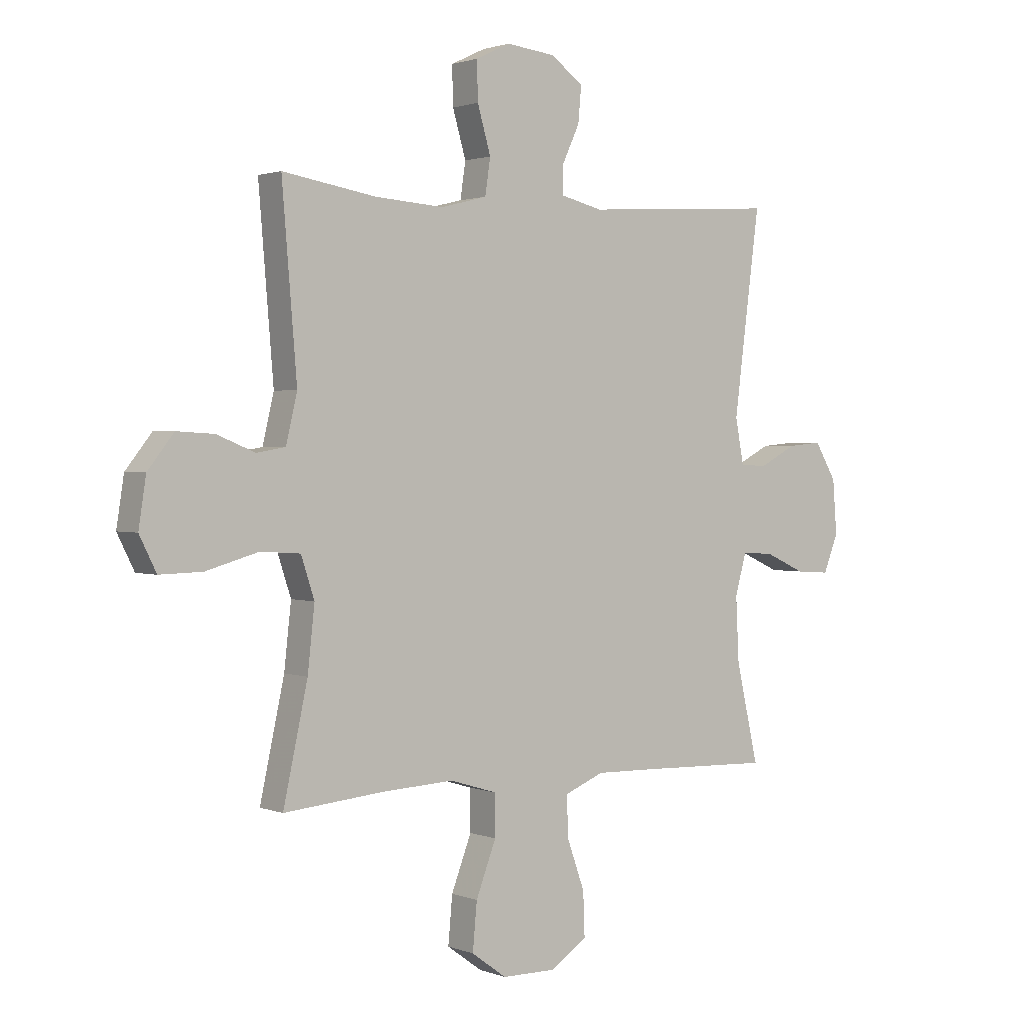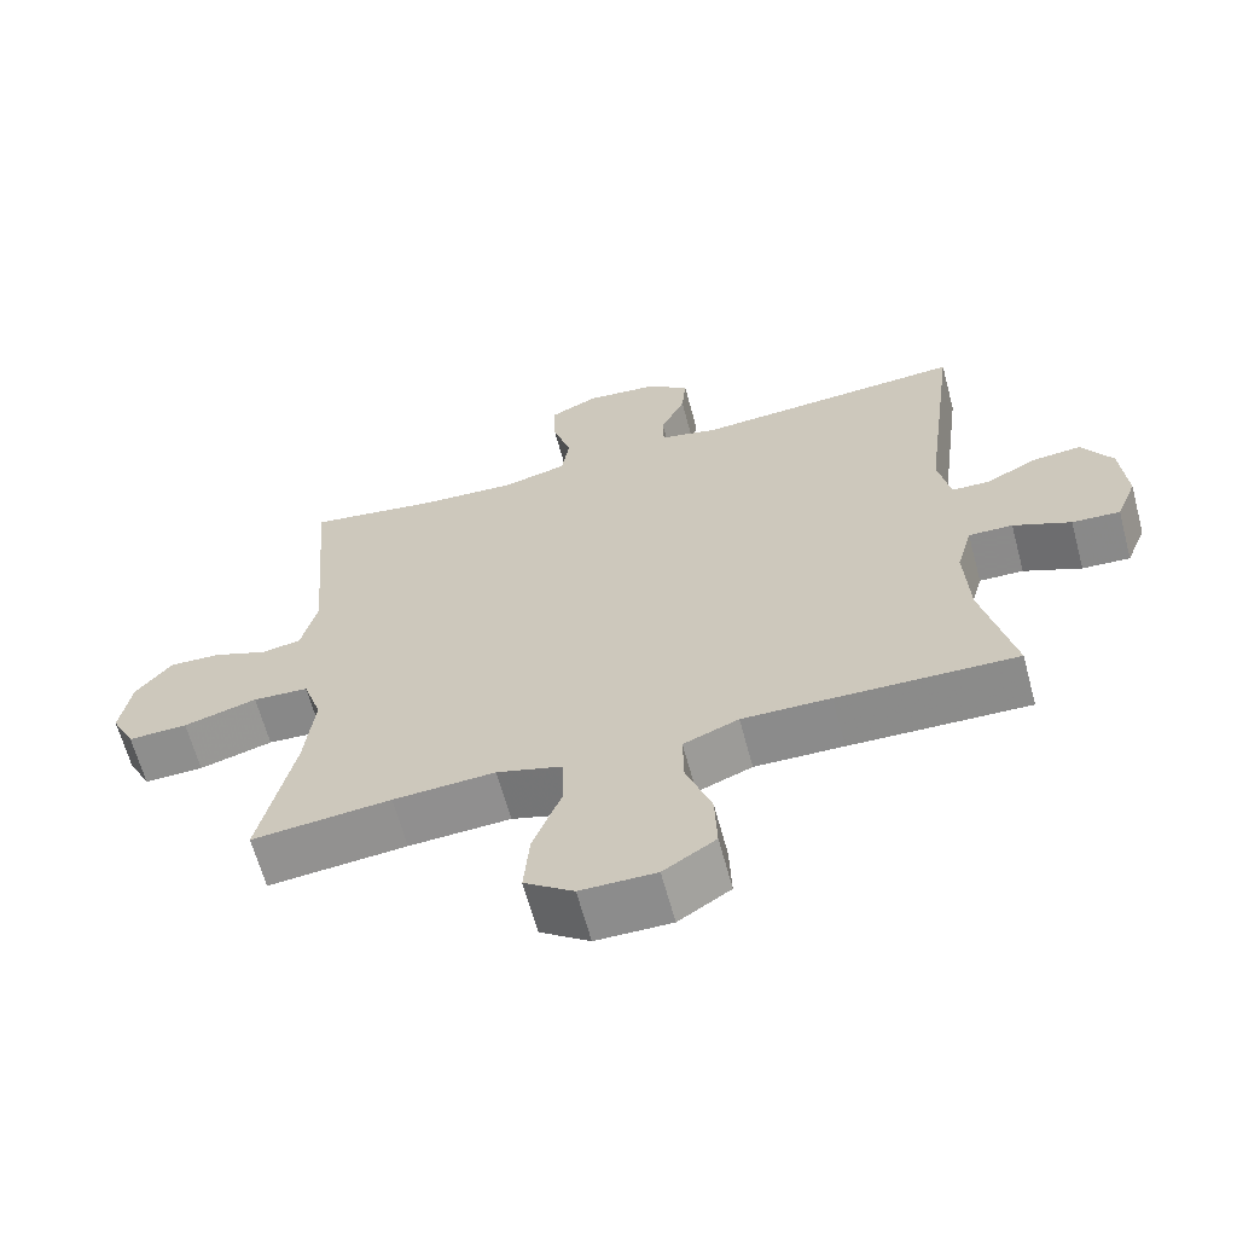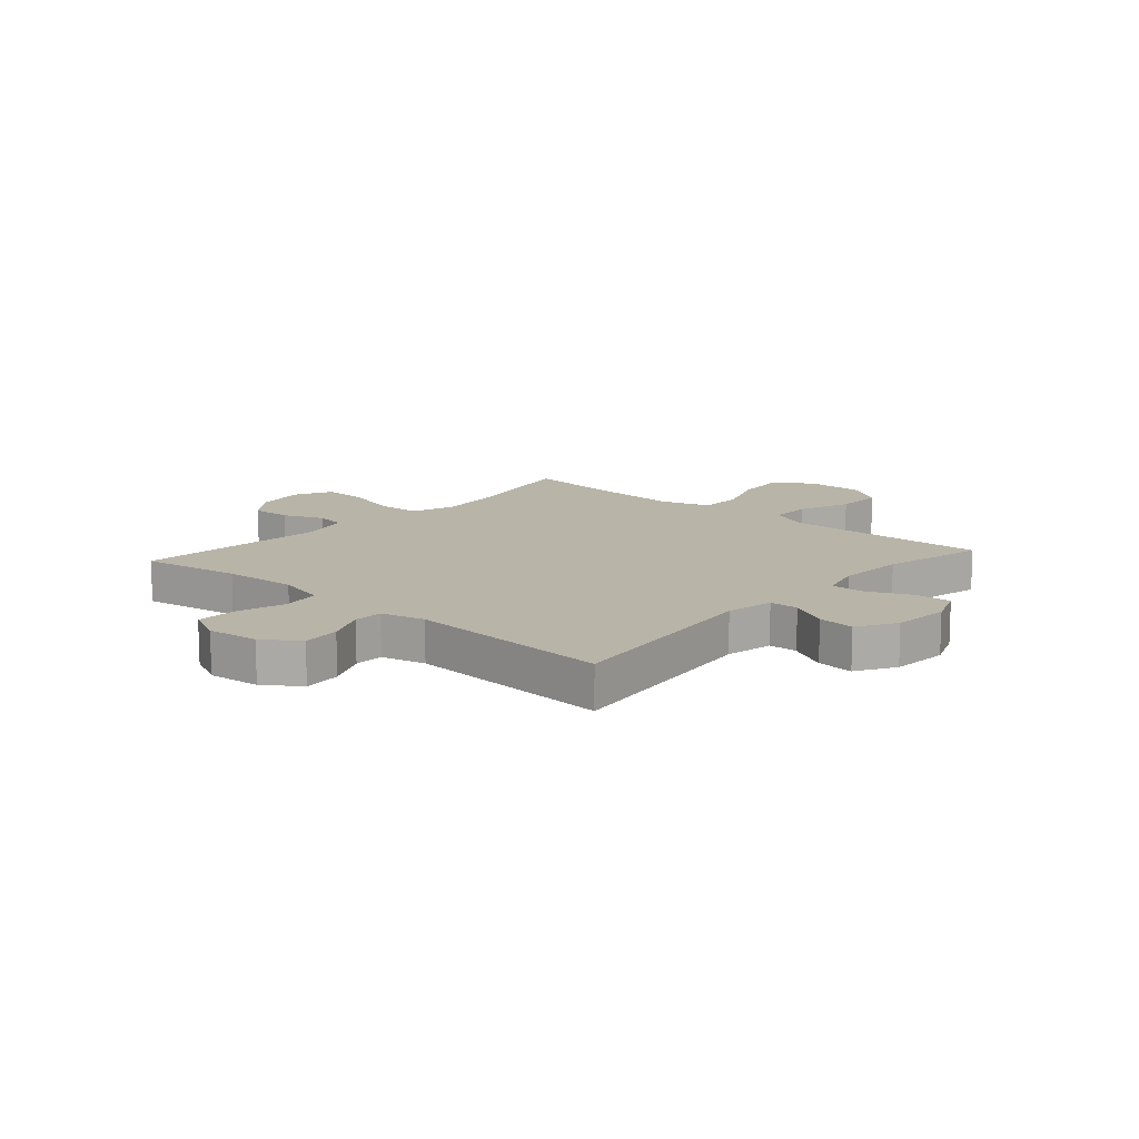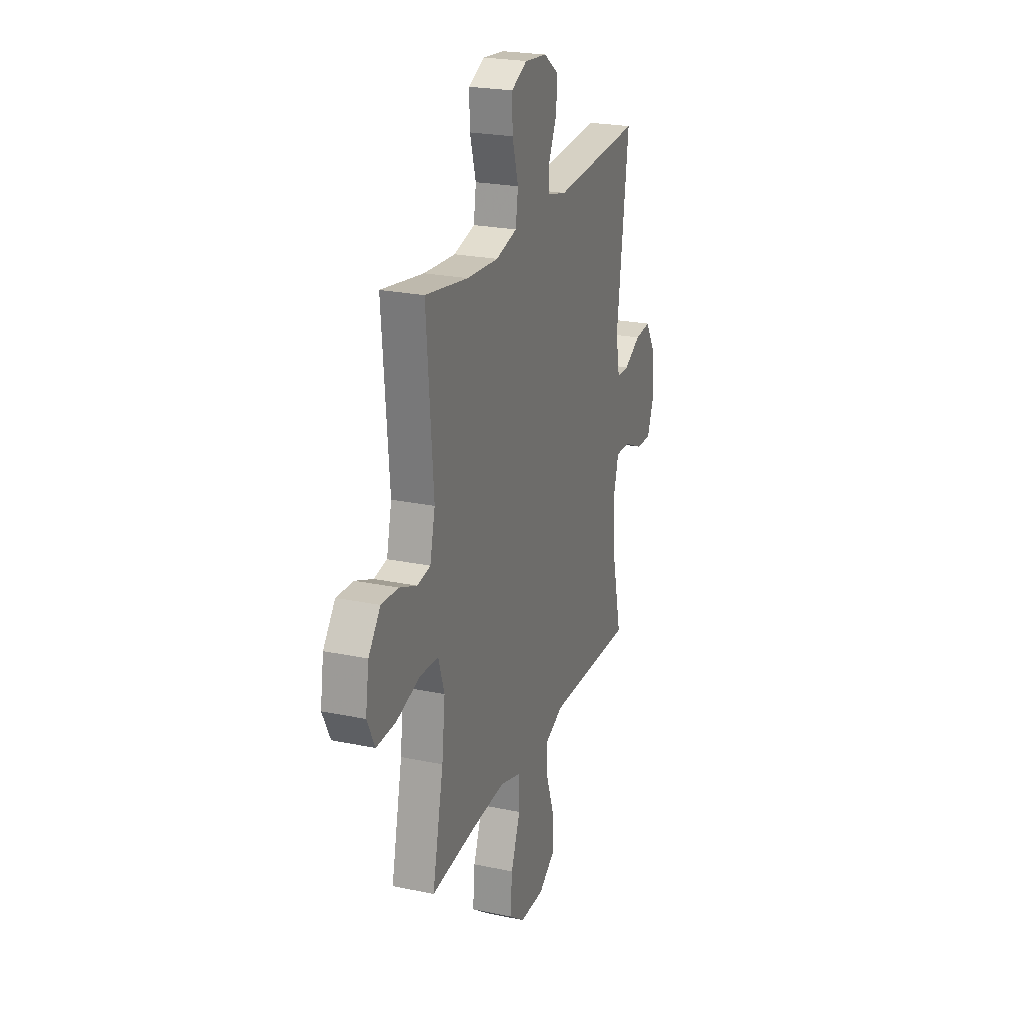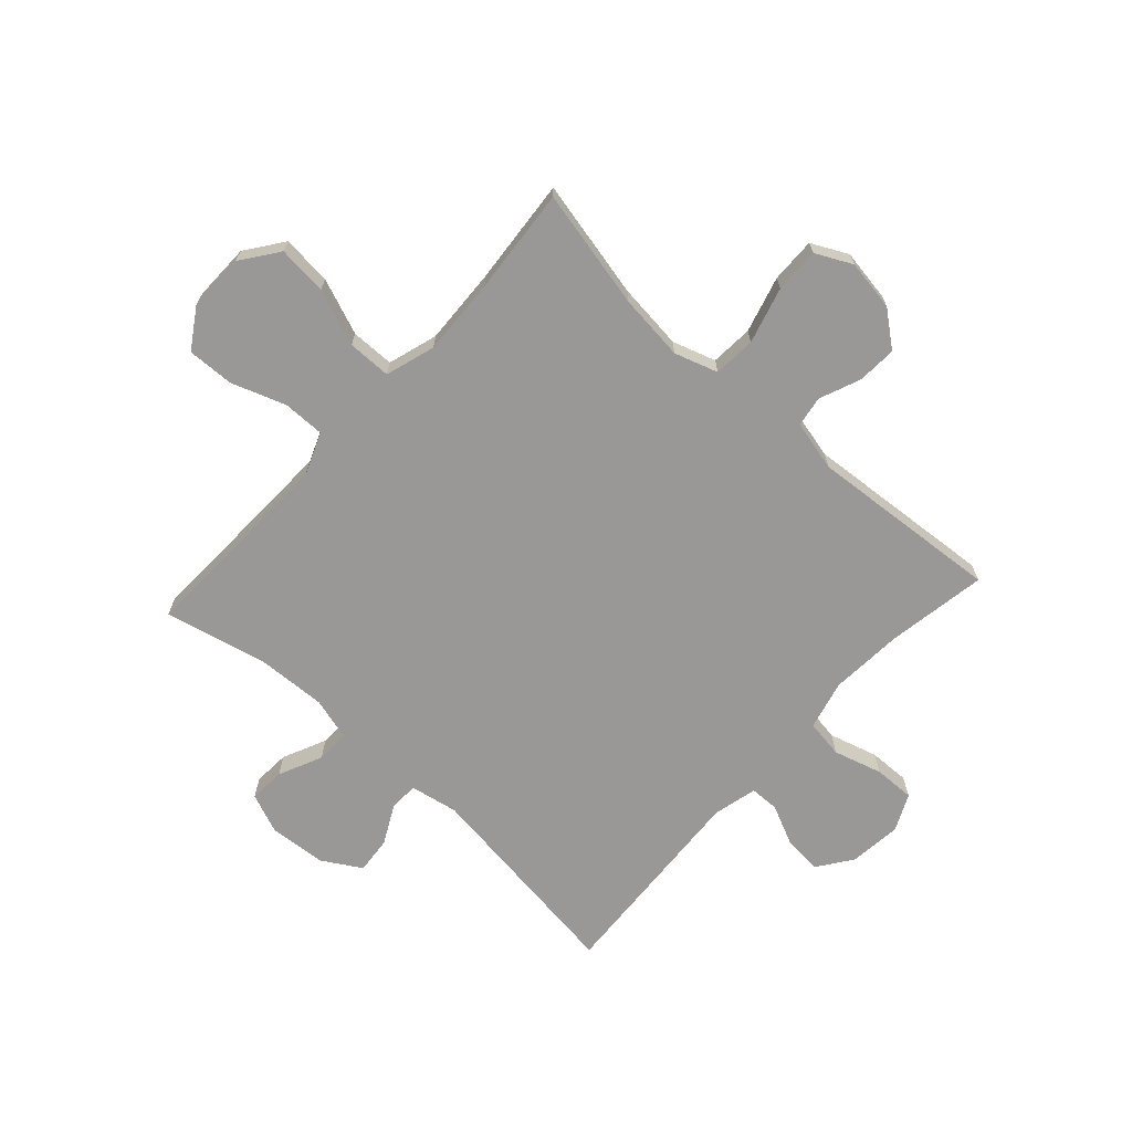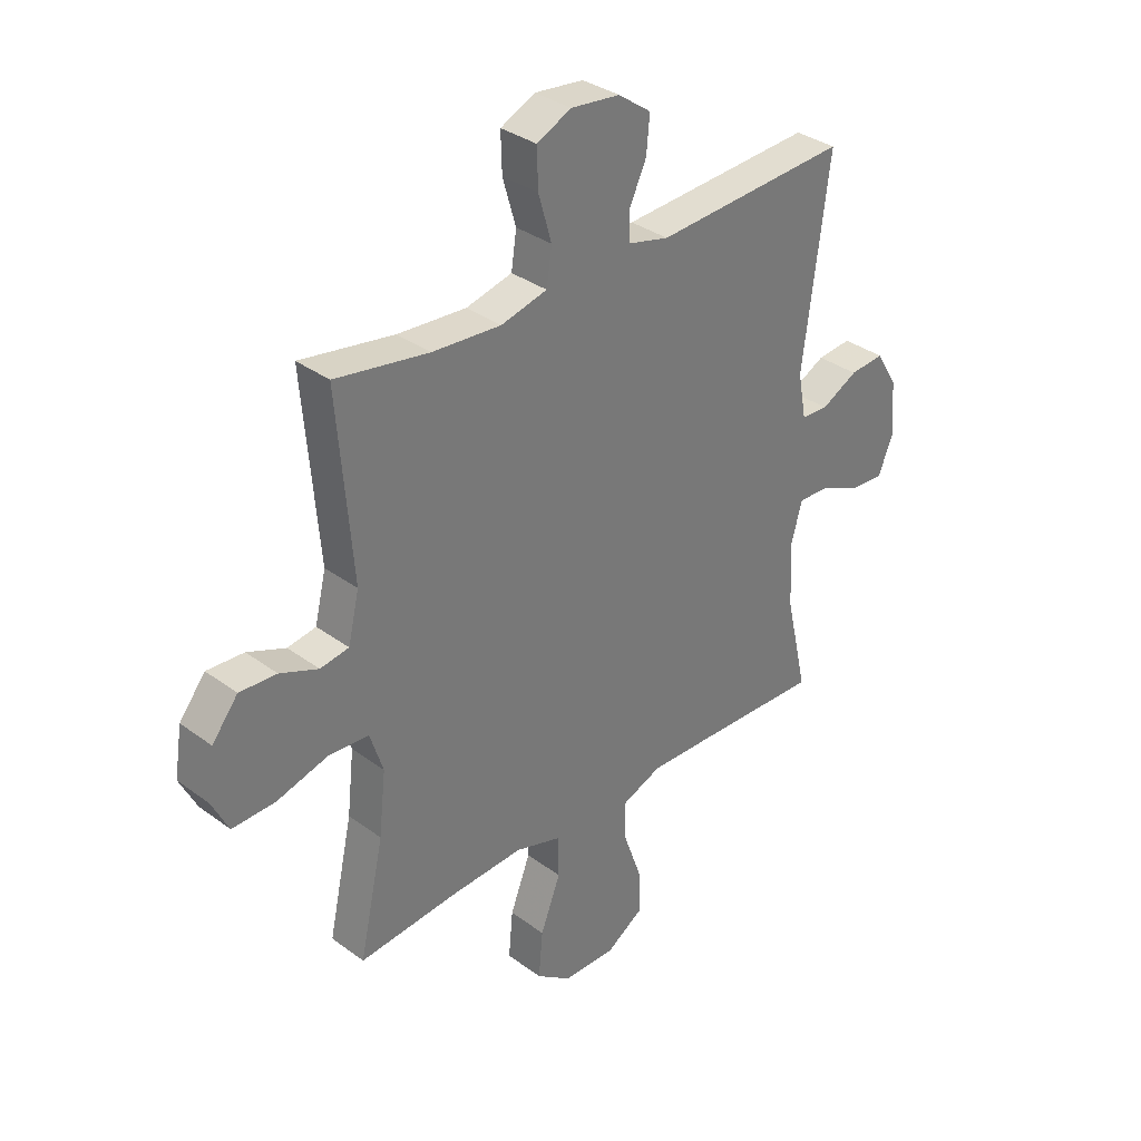
<metadata>
{"format":"obj","ext":"obj","renderer":"f3d","projection":"perspective","resolution":1024,"background":"white","views":[{"elev":1.6,"azim":-37.0,"up":"+Z"},{"elev":-64.4,"azim":15.1,"up":"+Z"},{"elev":13.0,"azim":41.6,"up":"+Y"},{"elev":23.6,"azim":-70.6,"up":"+Z"},{"elev":-68.6,"azim":-132.4,"up":"+Y"},{"elev":33.8,"azim":-45.0,"up":"+Z"}]}
</metadata>
<code>
v 0.5 0.07 -0.5
v 0.259 0.07 -0.492
v 0.14 0.07 -0.489
v 0.066 0.07 -0.519
v 0.067 0.07 -0.593
v 0.101 0.07 -0.688
v 0.104 0.07 -0.771
v 0.034 0.07 -0.816
v -0.067 0.07 -0.815
v -0.133 0.07 -0.767
v -0.125 0.07 -0.679
v -0.087 0.07 -0.58
v -0.088 0.07 -0.503
v -0.176 0.07 -0.476
v -0.313 0.07 -0.483
v -0.5 0.07 -0.5
v -0.454 0.07 -0.289
v -0.441 0.07 -0.171
v -0.466 0.07 -0.095
v -0.541 0.07 -0.09
v -0.64 0.07 -0.118
v -0.72 0.07 -0.12
v -0.752 0.07 -0.056
v -0.738 0.07 0.034
v -0.689 0.07 0.096
v -0.619 0.07 0.092
v -0.547 0.07 0.063
v -0.493 0.07 0.072
v -0.472 0.07 0.161
v -0.5 0.07 0.5
v -0.324 0.07 0.471
v -0.194 0.07 0.462
v -0.107 0.07 0.484
v -0.097 0.07 0.551
v -0.122 0.07 0.637
v -0.124 0.07 0.709
v -0.059 0.07 0.74
v 0.033 0.07 0.73
v 0.095 0.07 0.686
v 0.089 0.07 0.619
v 0.056 0.07 0.548
v 0.057 0.07 0.496
v 0.135 0.07 0.477
v 0.5 0.07 0.5
v 0.451 0.07 0.124
v 0.467 0.07 0.039
v 0.518 0.07 0.037
v 0.587 0.07 0.073
v 0.652 0.07 0.079
v 0.693 0.07 0.011
v 0.701 0.07 -0.091
v 0.673 0.07 -0.161
v 0.609 0.07 -0.157
v 0.532 0.07 -0.122
v 0.473 0.07 -0.12
v 0.452 0.07 -0.196
v 0.458 0.07 -0.317
v 0.5 0 -0.5
v 0.259 0 -0.492
v 0.14 0 -0.489
v 0.066 0 -0.519
v 0.067 0 -0.593
v 0.101 0 -0.688
v 0.104 0 -0.771
v 0.034 0 -0.816
v -0.067 0 -0.815
v -0.133 0 -0.767
v -0.125 0 -0.679
v -0.087 0 -0.58
v -0.088 0 -0.503
v -0.176 0 -0.476
v -0.313 0 -0.483
v -0.5 0 -0.5
v -0.454 0 -0.289
v -0.441 0 -0.171
v -0.466 0 -0.095
v -0.541 0 -0.09
v -0.64 0 -0.118
v -0.72 0 -0.12
v -0.752 0 -0.056
v -0.738 0 0.034
v -0.689 0 0.096
v -0.619 0 0.092
v -0.547 0 0.063
v -0.493 0 0.072
v -0.472 0 0.161
v -0.5 0 0.5
v -0.324 0 0.471
v -0.194 0 0.462
v -0.107 0 0.484
v -0.097 0 0.551
v -0.122 0 0.637
v -0.124 0 0.709
v -0.059 0 0.74
v 0.033 0 0.73
v 0.095 0 0.686
v 0.089 0 0.619
v 0.056 0 0.548
v 0.057 0 0.496
v 0.135 0 0.477
v 0.5 0 0.5
v 0.451 0 0.124
v 0.467 0 0.039
v 0.518 0 0.037
v 0.587 0 0.073
v 0.652 0 0.079
v 0.693 0 0.011
v 0.701 0 -0.091
v 0.673 0 -0.161
v 0.609 0 -0.157
v 0.532 0 -0.122
v 0.473 0 -0.12
v 0.452 0 -0.196
v 0.458 0 -0.317
f 52 53 54
f 51 52 54
f 50 51 54
f 49 50 54
f 48 49 54
f 47 48 54
f 46 47 54 55
f 45 46 55 56
f 43 44 45
f 42 43 45 56
f 39 40 41
f 38 39 41
f 37 38 41
f 36 37 41
f 35 36 41
f 34 35 41
f 33 34 41 42
f 42 56 57
f 33 42 57
f 32 33 57
f 29 30 31
f 57 1 2
f 32 57 2
f 31 32 2
f 29 31 2
f 28 29 2
f 25 26 27
f 24 25 27
f 23 24 27
f 22 23 27
f 21 22 27
f 20 21 27
f 15 16 17
f 14 15 17 18
f 13 14 18 19
f 10 11 12
f 9 10 12
f 8 9 12
f 7 8 12
f 6 7 12
f 5 6 12
f 4 5 12 13
f 3 4 13 19
f 28 2 3 19
f 19 20 27 28
f 111 110 109
f 111 109 108
f 111 108 107
f 111 107 106
f 111 106 105
f 111 105 104
f 112 111 104 103
f 113 112 103 102
f 102 101 100
f 113 102 100 99
f 98 97 96
f 98 96 95
f 98 95 94
f 98 94 93
f 98 93 92
f 98 92 91
f 99 98 91 90
f 114 113 99
f 114 99 90
f 114 90 89
f 88 87 86
f 59 58 114
f 59 114 89
f 59 89 88
f 59 88 86
f 59 86 85
f 84 83 82
f 84 82 81
f 84 81 80
f 84 80 79
f 84 79 78
f 84 78 77
f 74 73 72
f 75 74 72 71
f 76 75 71 70
f 69 68 67
f 69 67 66
f 69 66 65
f 69 65 64
f 69 64 63
f 69 63 62
f 70 69 62 61
f 76 70 61 60
f 76 60 59 85
f 85 84 77 76
f 1 58 59 2
f 2 59 60 3
f 3 60 61 4
f 4 61 62 5
f 5 62 63 6
f 6 63 64 7
f 7 64 65 8
f 8 65 66 9
f 9 66 67 10
f 10 67 68 11
f 11 68 69 12
f 12 69 70 13
f 13 70 71 14
f 14 71 72 15
f 15 72 73 16
f 16 73 74 17
f 17 74 75 18
f 18 75 76 19
f 19 76 77 20
f 20 77 78 21
f 21 78 79 22
f 22 79 80 23
f 23 80 81 24
f 24 81 82 25
f 25 82 83 26
f 26 83 84 27
f 27 84 85 28
f 28 85 86 29
f 29 86 87 30
f 30 87 88 31
f 31 88 89 32
f 32 89 90 33
f 33 90 91 34
f 34 91 92 35
f 35 92 93 36
f 36 93 94 37
f 37 94 95 38
f 38 95 96 39
f 39 96 97 40
f 40 97 98 41
f 41 98 99 42
f 42 99 100 43
f 43 100 101 44
f 44 101 102 45
f 45 102 103 46
f 46 103 104 47
f 47 104 105 48
f 48 105 106 49
f 49 106 107 50
f 50 107 108 51
f 51 108 109 52
f 52 109 110 53
f 53 110 111 54
f 54 111 112 55
f 55 112 113 56
f 56 113 114 57
f 57 114 58 1

</code>
